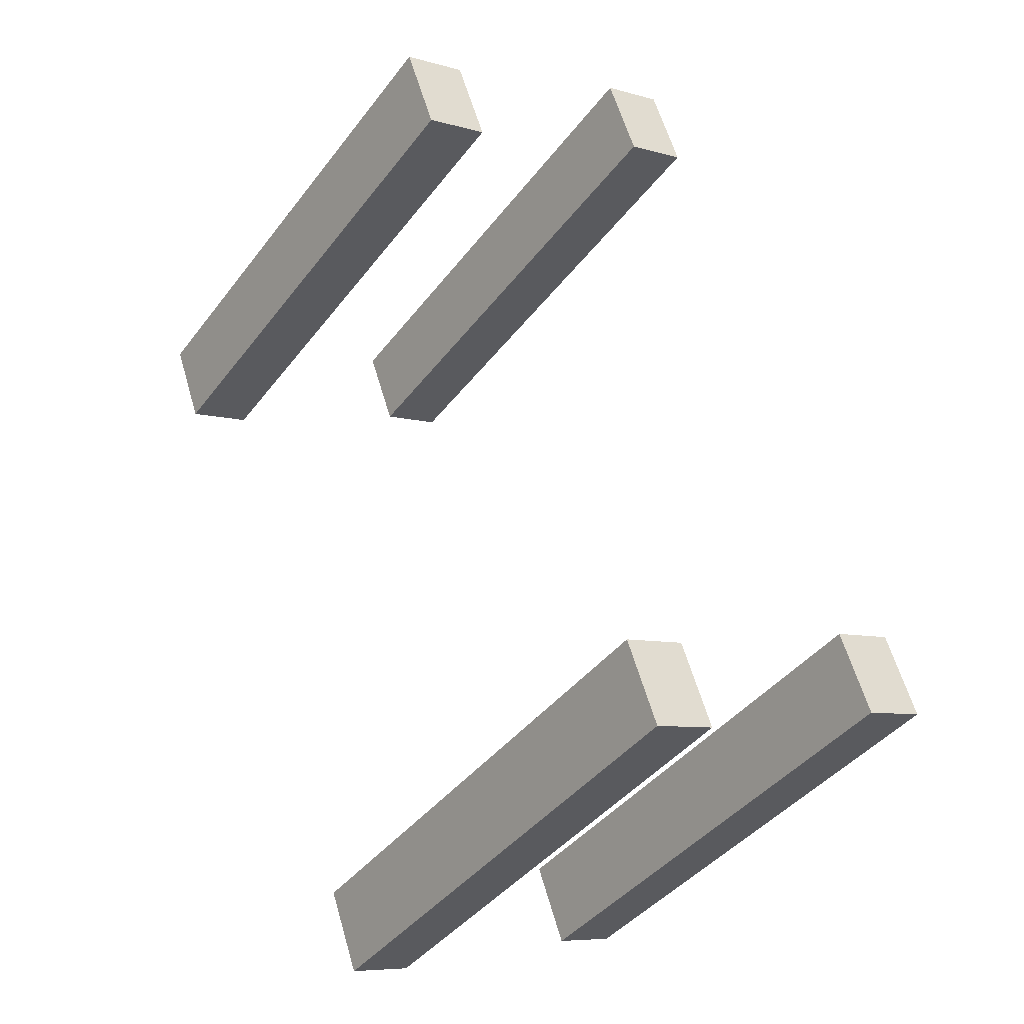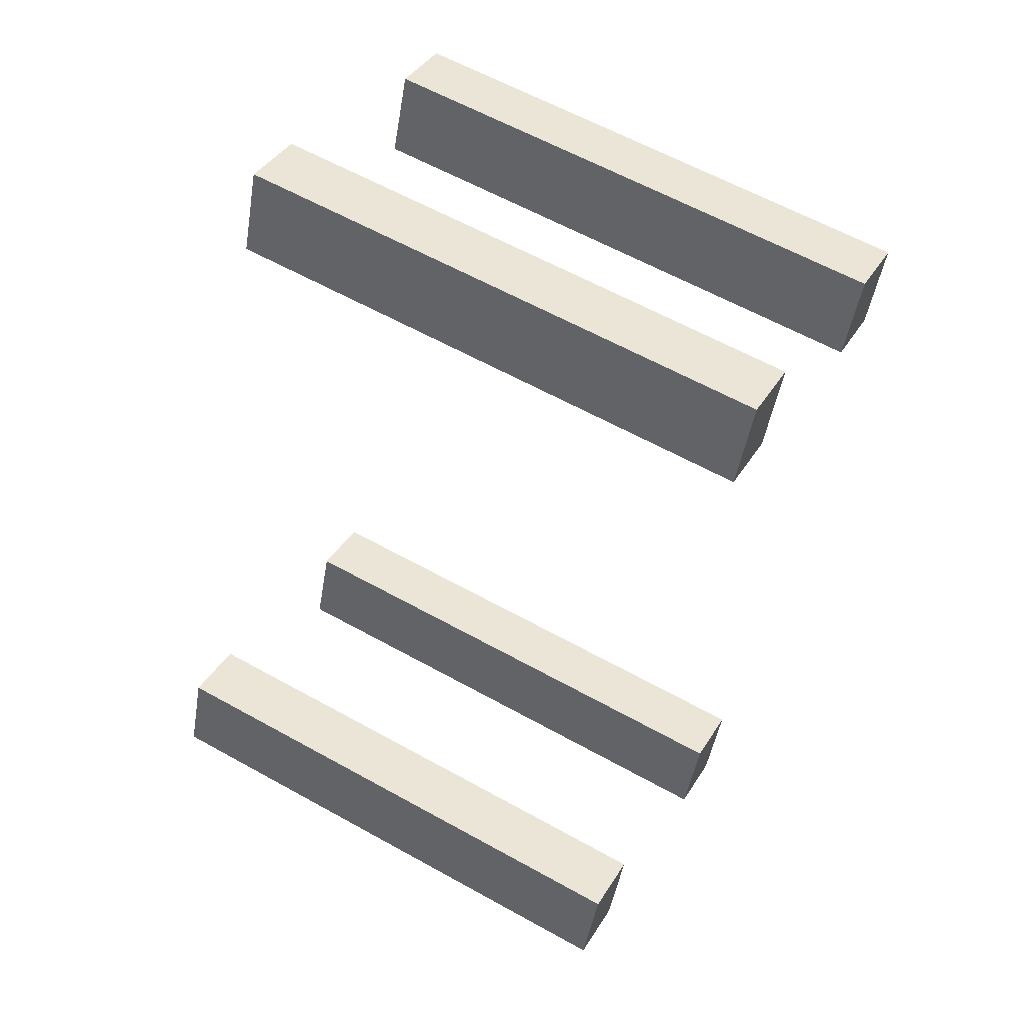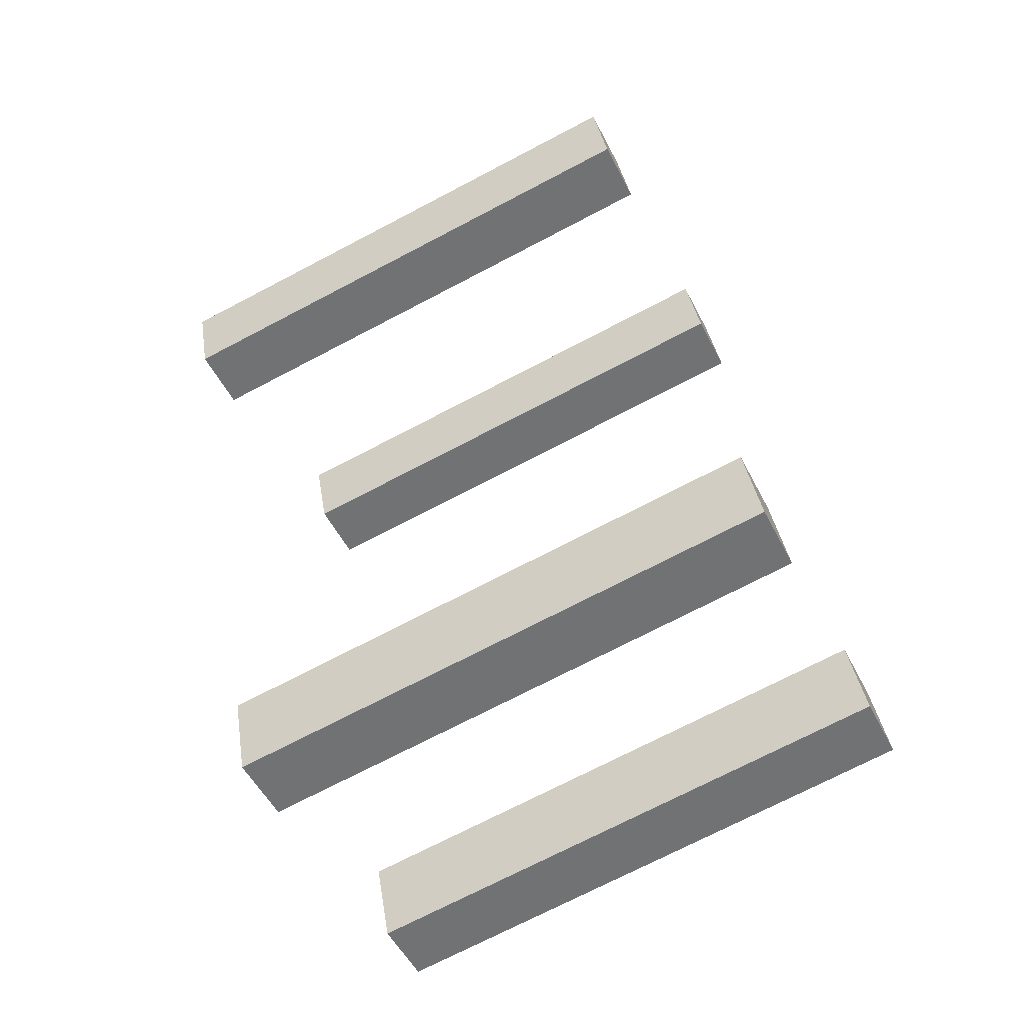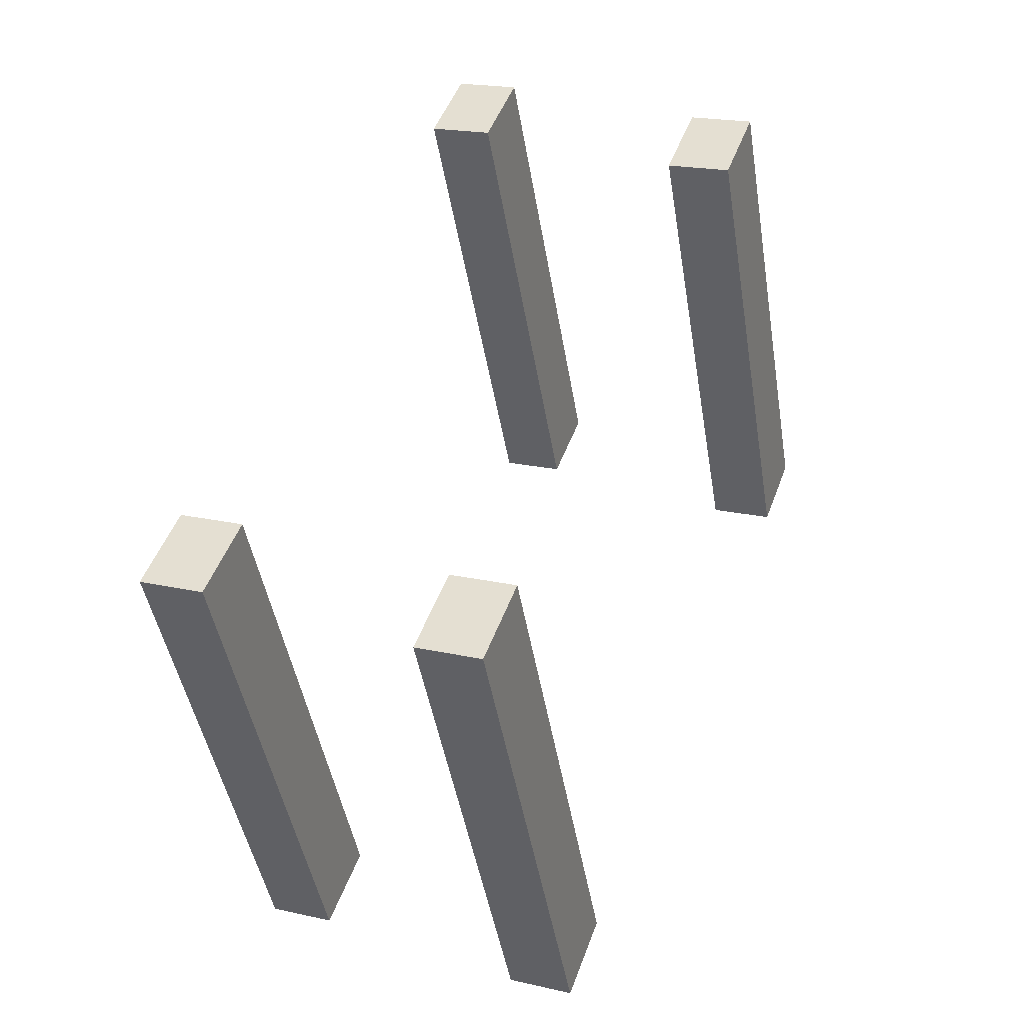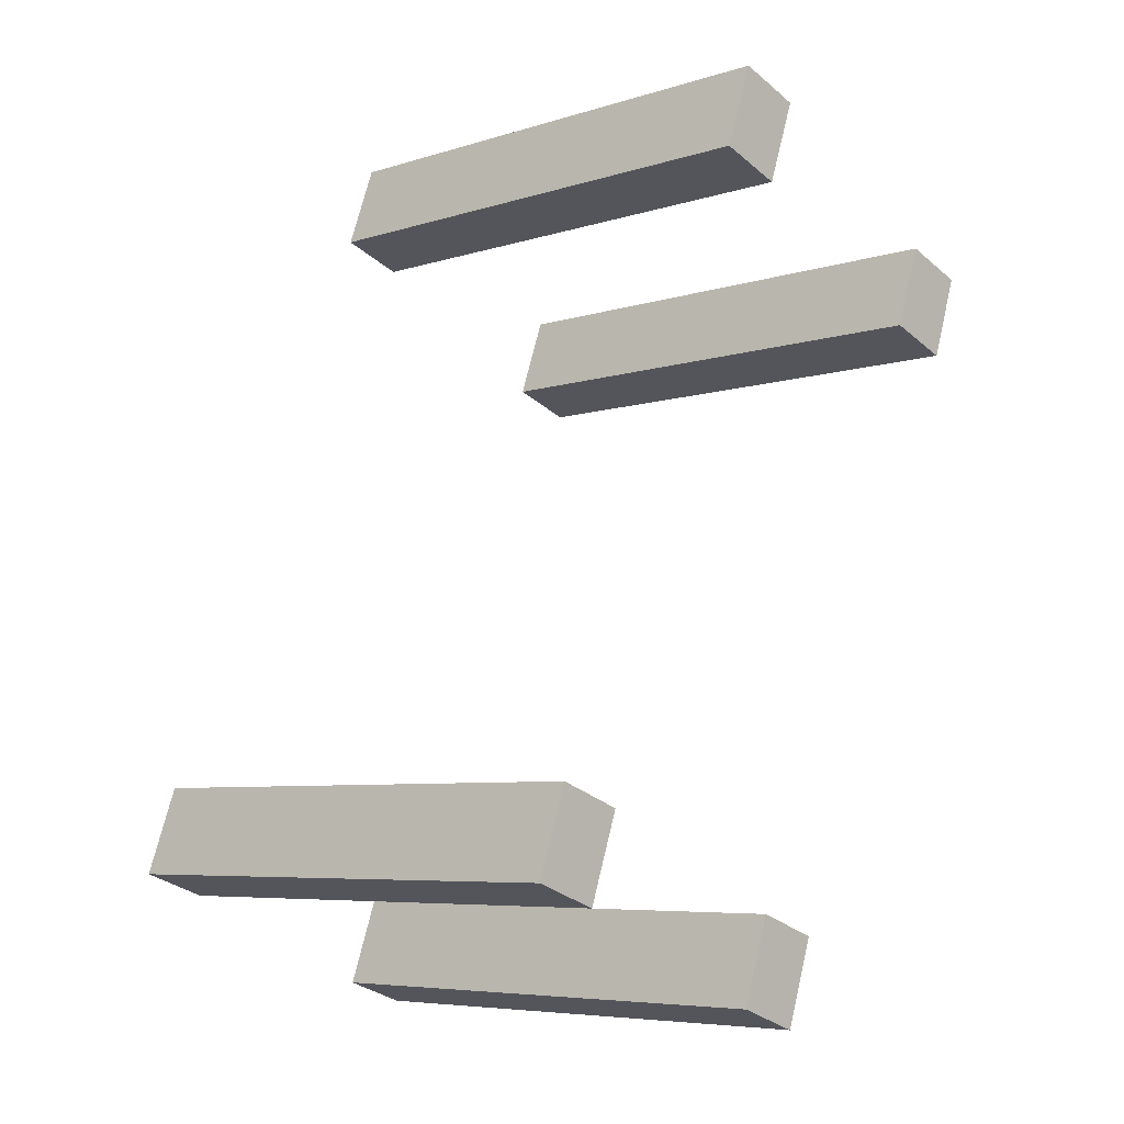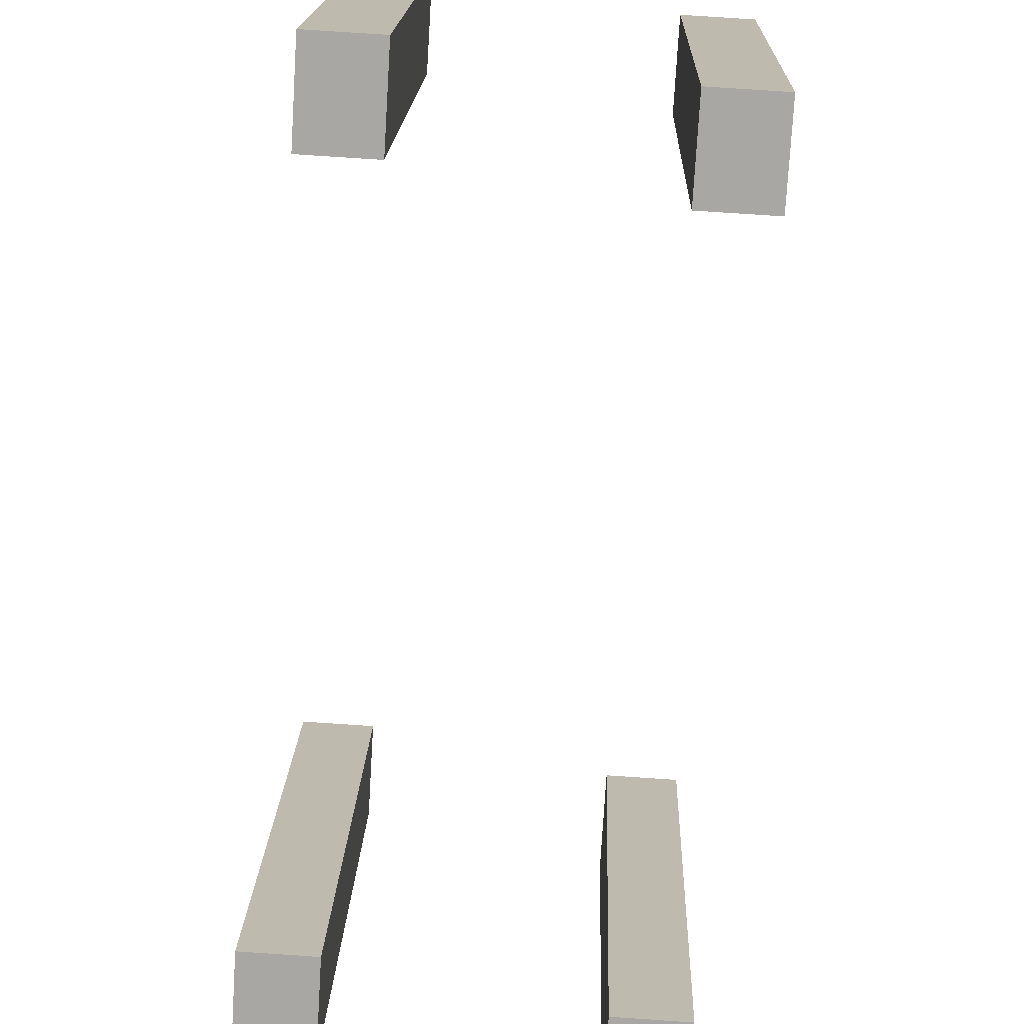
<metadata>
{"format":"obj","ext":"obj","renderer":"f3d","projection":"perspective","resolution":1024,"background":"white","views":[{"elev":-41.1,"azim":148.4,"up":"+Z"},{"elev":61.2,"azim":-58.4,"up":"+Z"},{"elev":-73.0,"azim":119.5,"up":"+Z"},{"elev":-44.7,"azim":11.1,"up":"+Z"},{"elev":-5.7,"azim":-44.4,"up":"+Z"},{"elev":-75.7,"azim":-163.6,"up":"+Y"}]}
</metadata>
<code>
v 2.87 -0.7226 0.5458
v 2.855 -0.7234 0.5023
v 2.864 -1.001 0.5044
v 2.879 -1 0.548
v 2.896 -1 0.4926
v 2.887 -0.7225 0.4905
v 2.903 -0.7216 0.534
v 2.912 -0.9992 0.5362
v 2.864 -1.001 0.5044
v 2.896 -1 0.4926
v 2.912 -0.9992 0.5362
v 2.879 -1 0.548
v 2.903 -0.7216 0.534
v 2.887 -0.7225 0.4905
v 2.855 -0.7234 0.5023
v 2.87 -0.7226 0.5458
v 2.912 -0.9992 0.5362
v 2.903 -0.7216 0.534
v 2.87 -0.7226 0.5458
v 2.879 -1 0.548
v 2.855 -0.7234 0.5023
v 2.887 -0.7225 0.4905
v 2.896 -1 0.4926
v 2.864 -1.001 0.5044
v 3.007 -0.7195 0.4772
v 2.992 -0.7204 0.4337
v 3.001 -0.998 0.4358
v 3.016 -0.9971 0.4794
v 3.033 -0.997 0.4241
v 3.024 -0.7194 0.4219
v 3.04 -0.7186 0.4654
v 3.049 -0.9961 0.4676
v 3.001 -0.998 0.4358
v 3.033 -0.997 0.4241
v 3.049 -0.9961 0.4676
v 3.016 -0.9971 0.4794
v 3.04 -0.7186 0.4654
v 3.024 -0.7194 0.4219
v 2.992 -0.7204 0.4337
v 3.007 -0.7195 0.4772
v 3.049 -0.9961 0.4676
v 3.04 -0.7186 0.4654
v 3.007 -0.7195 0.4772
v 3.016 -0.9971 0.4794
v 2.992 -0.7204 0.4337
v 3.024 -0.7194 0.4219
v 3.033 -0.997 0.4241
v 3.001 -0.998 0.4358
v 2.873 -0.7274 0.1327
v 2.857 -0.7282 0.08916
v 2.866 -1.006 0.0913
v 2.882 -1.005 0.1348
v 2.898 -1.005 0.07952
v 2.89 -0.7273 0.07738
v 2.905 -0.7264 0.1209
v 2.914 -1.004 0.1231
v 2.866 -1.006 0.0913
v 2.898 -1.005 0.07952
v 2.914 -1.004 0.1231
v 2.882 -1.005 0.1348
v 2.905 -0.7264 0.1209
v 2.89 -0.7273 0.07738
v 2.857 -0.7282 0.08916
v 2.873 -0.7274 0.1327
v 2.914 -1.004 0.1231
v 2.905 -0.7264 0.1209
v 2.873 -0.7274 0.1327
v 2.882 -1.005 0.1348
v 2.857 -0.7282 0.08916
v 2.89 -0.7273 0.07738
v 2.898 -1.005 0.07952
v 2.866 -1.006 0.0913
v 2.735 -0.7313 0.1946
v 2.719 -0.7322 0.1511
v 2.728 -1.01 0.1532
v 2.744 -1.009 0.1968
v 2.761 -1.009 0.1415
v 2.752 -0.7312 0.1393
v 2.768 -0.7304 0.1829
v 2.777 -1.008 0.185
v 2.728 -1.01 0.1532
v 2.761 -1.009 0.1415
v 2.777 -1.008 0.185
v 2.744 -1.009 0.1968
v 2.768 -0.7304 0.1829
v 2.752 -0.7312 0.1393
v 2.719 -0.7322 0.1511
v 2.735 -0.7313 0.1946
v 2.777 -1.008 0.185
v 2.768 -0.7304 0.1829
v 2.735 -0.7313 0.1946
v 2.744 -1.009 0.1968
v 2.719 -0.7322 0.1511
v 2.752 -0.7312 0.1393
v 2.761 -1.009 0.1415
v 2.728 -1.01 0.1532
f 1 2 3
f 1 3 4
f 5 6 7
f 5 7 8
f 9 10 11
f 9 11 12
f 13 14 15
f 13 15 16
f 17 18 19
f 17 19 20
f 21 22 23
f 21 23 24
f 25 26 27
f 25 27 28
f 29 30 31
f 29 31 32
f 33 34 35
f 33 35 36
f 37 38 39
f 37 39 40
f 41 42 43
f 41 43 44
f 45 46 47
f 45 47 48
f 49 50 51
f 49 51 52
f 53 54 55
f 53 55 56
f 57 58 59
f 57 59 60
f 61 62 63
f 61 63 64
f 65 66 67
f 65 67 68
f 69 70 71
f 69 71 72
f 73 74 75
f 73 75 76
f 77 78 79
f 77 79 80
f 81 82 83
f 81 83 84
f 85 86 87
f 85 87 88
f 89 90 91
f 89 91 92
f 93 94 95
f 93 95 96

</code>
